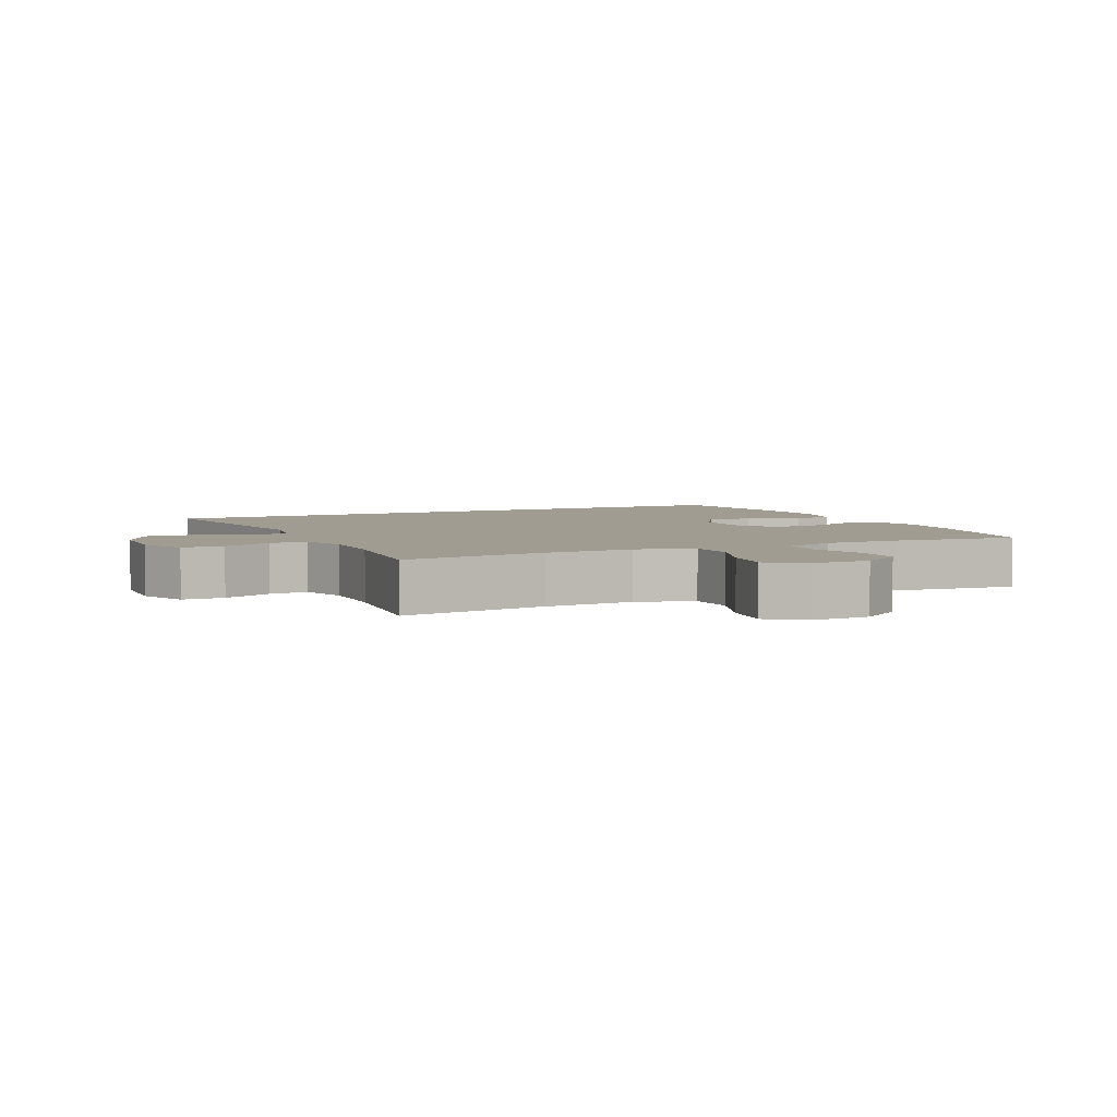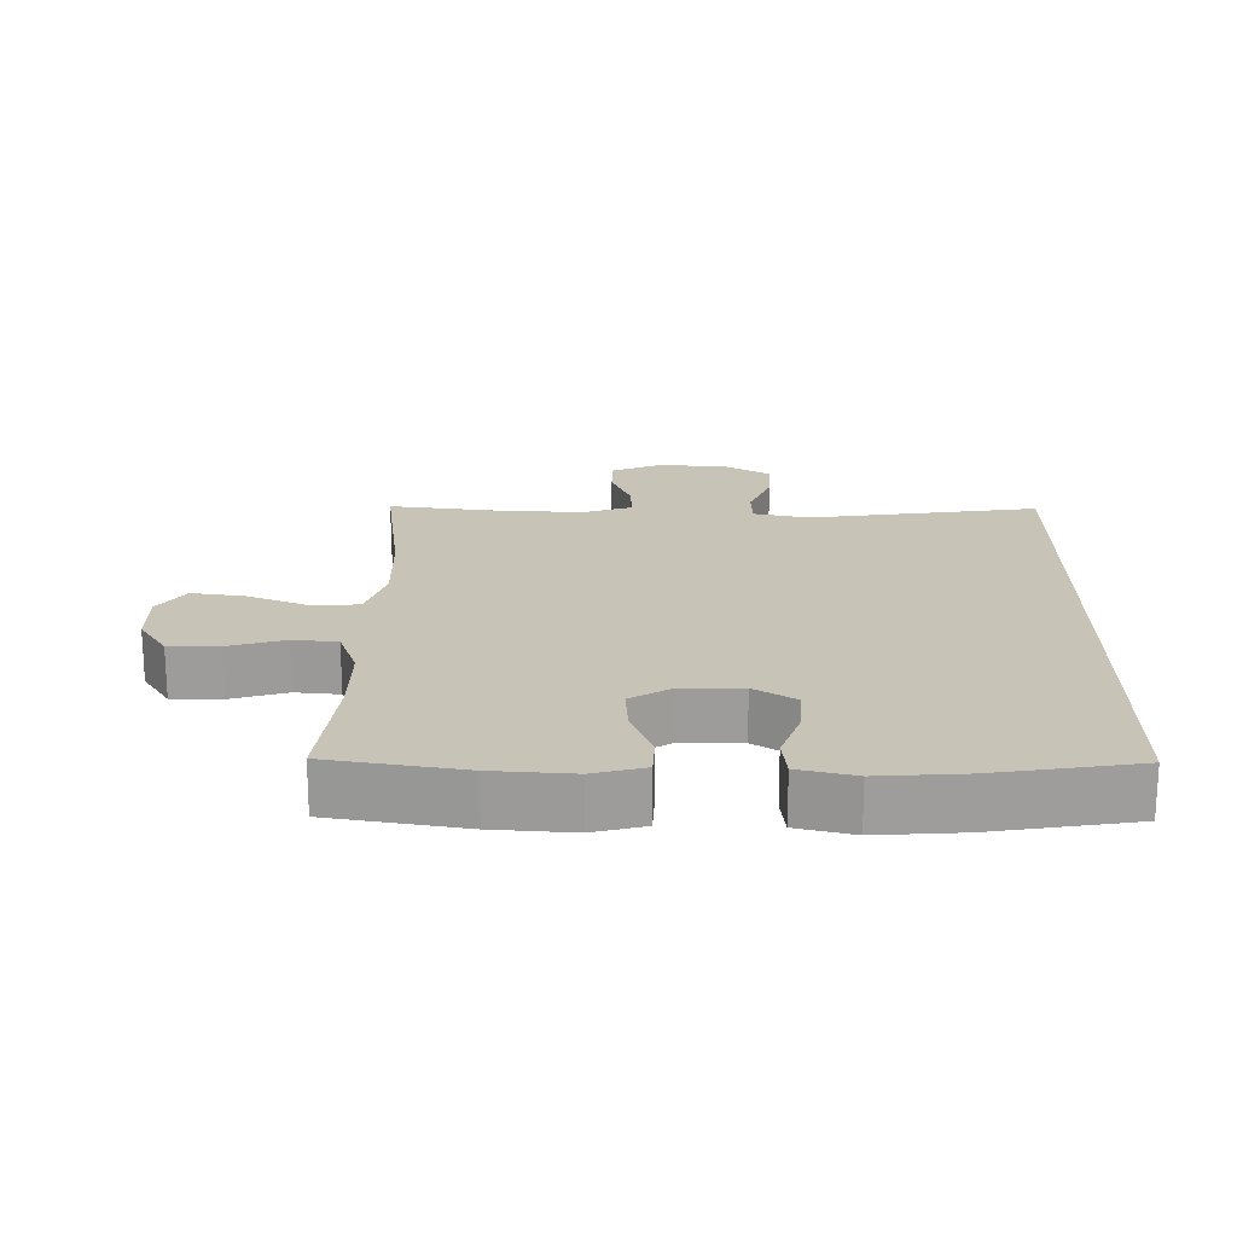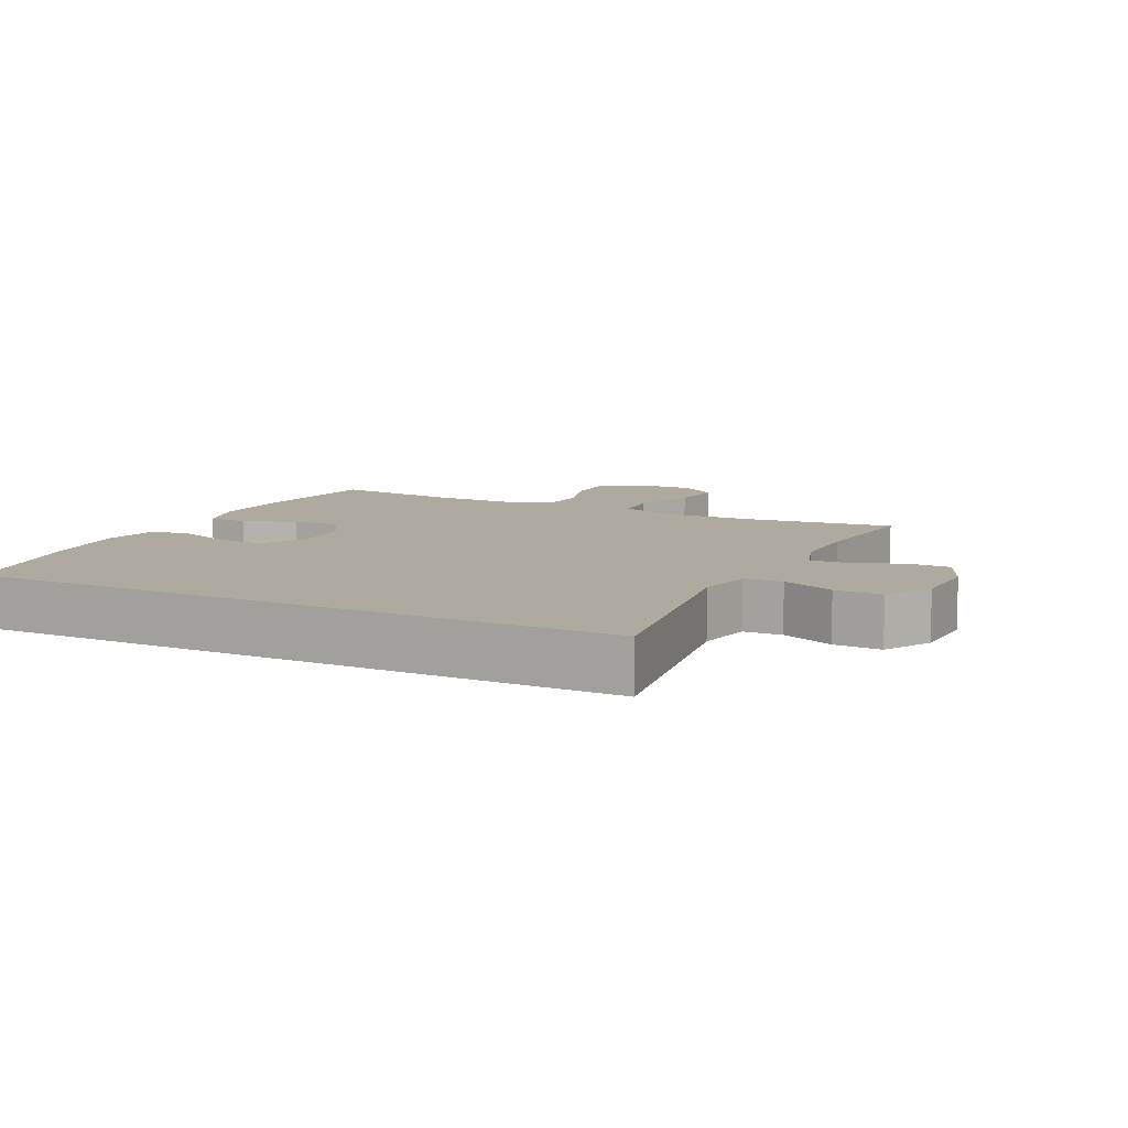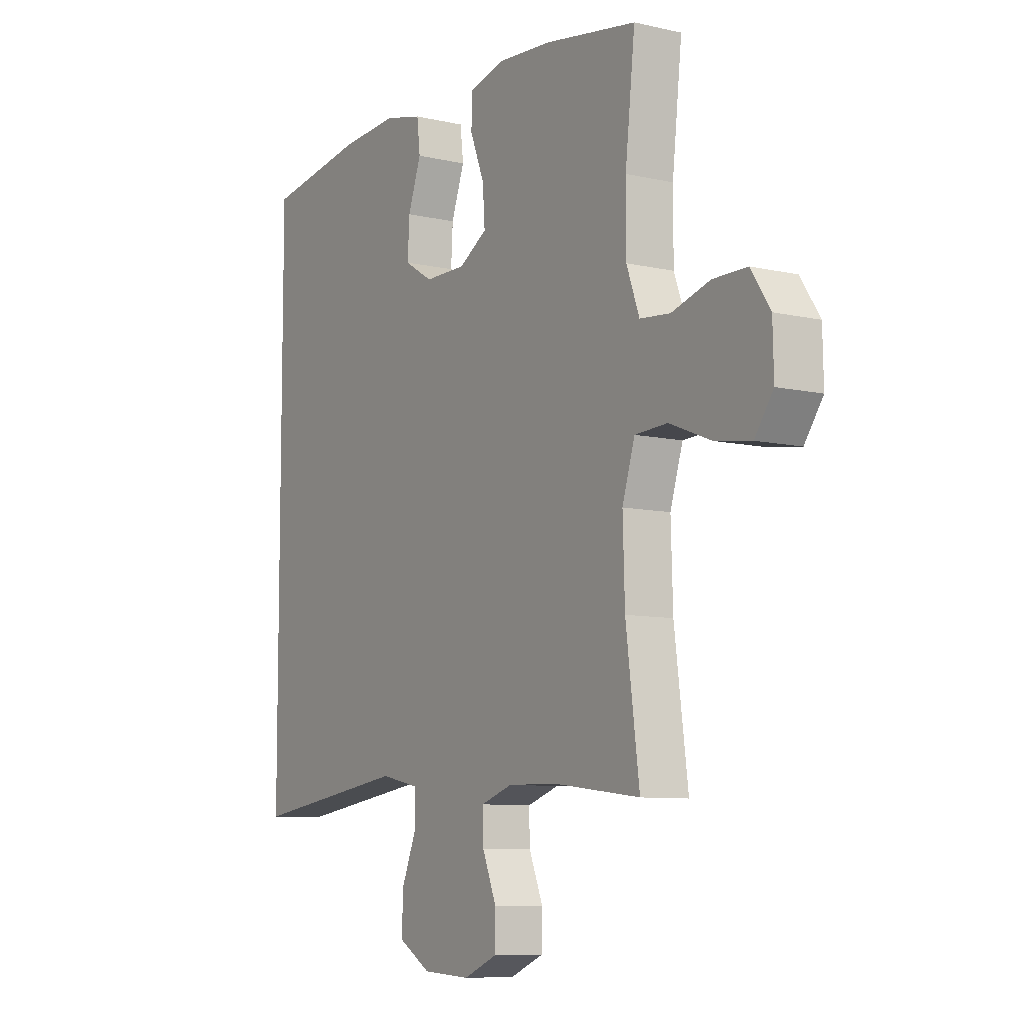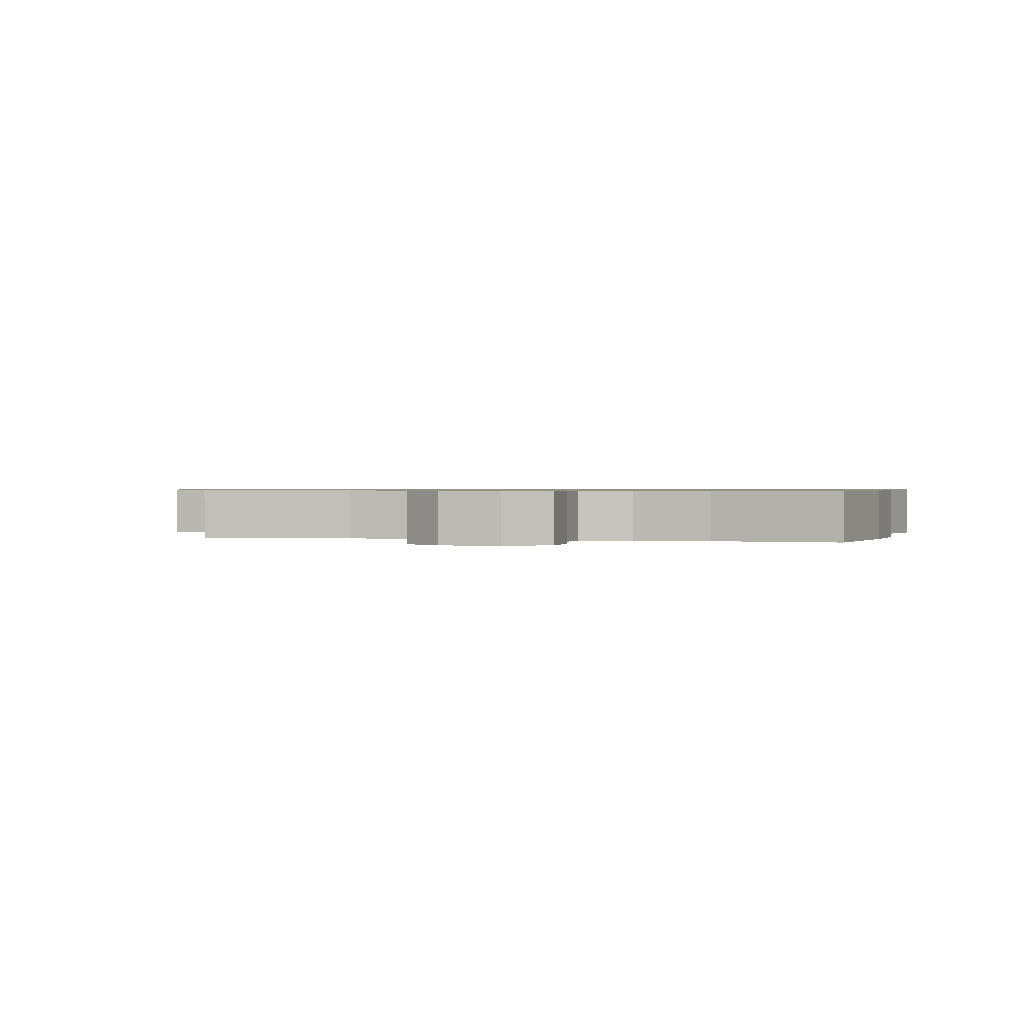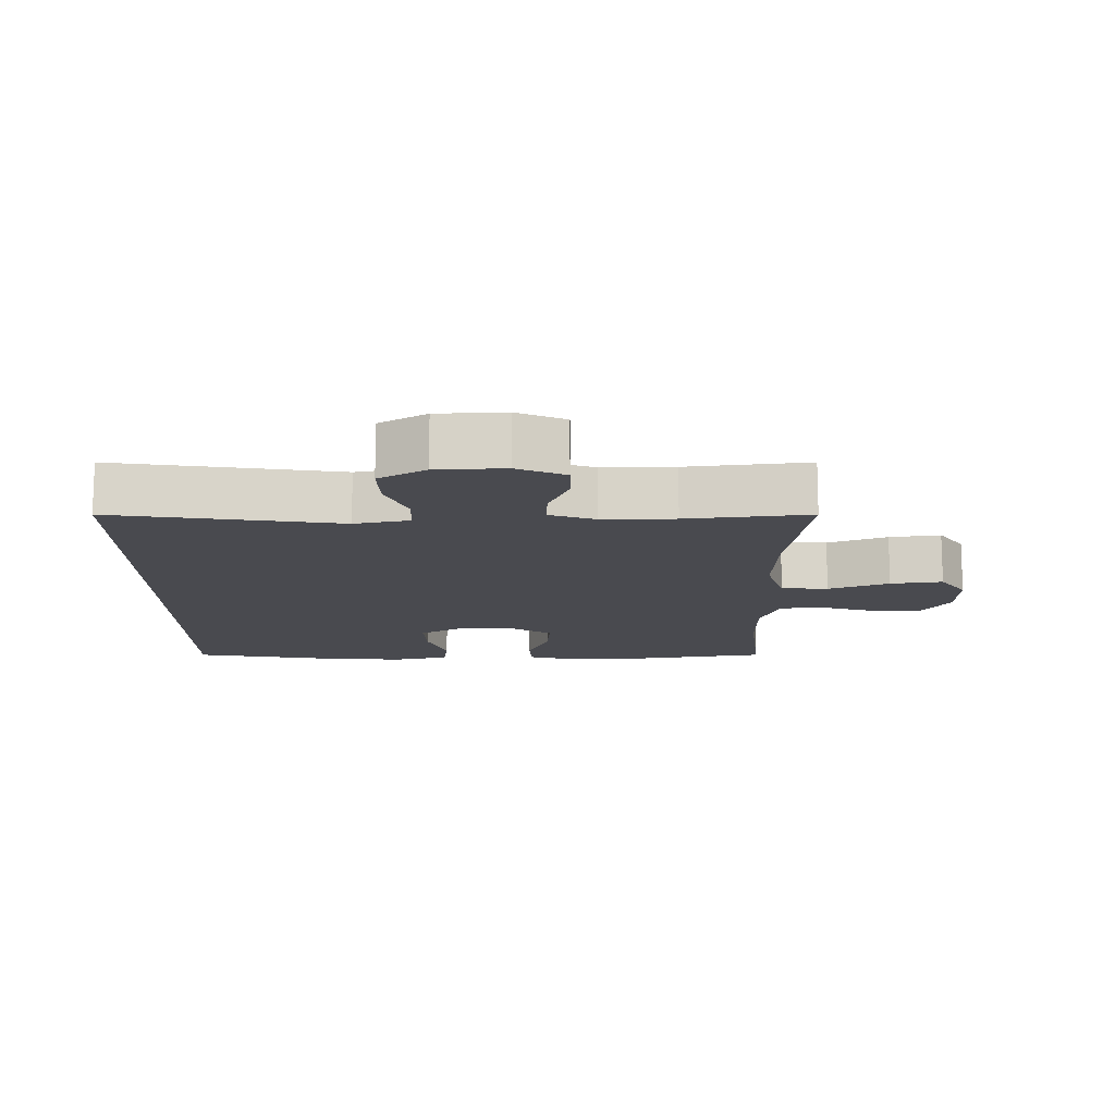
<metadata>
{"format":"obj","ext":"obj","renderer":"f3d","projection":"perspective","resolution":1024,"background":"white","views":[{"elev":4.5,"azim":-115.4,"up":"+Y"},{"elev":19.8,"azim":0.7,"up":"+Y"},{"elev":9.5,"azim":115.9,"up":"+Y"},{"elev":-8.5,"azim":-122.0,"up":"+Z"},{"elev":0.8,"azim":-75.1,"up":"+Y"},{"elev":-13.6,"azim":180.0,"up":"+Y"}]}
</metadata>
<code>
o path7166
v 0.5337 0.0375 0.5242
v 0.3156 0.0375 0.5594
v 0.1846 0.0375 0.5687
v 0.09795 0.0375 0.5483
v 0.09082 0.0375 0.486
v 0.1204 0.0375 0.4034
v 0.1245 0.0375 0.3303
v 0.06096 0.0375 0.2915
v -0.03174 0.0375 0.2915
v -0.09491 0.0375 0.3302
v -0.0899 0.0375 0.4023
v -0.058 0.0375 0.4837
v -0.0605 0.0375 0.5452
v -0.1398 0.0375 0.566
v -0.2624 0.0375 0.5576
v -0.468 0.0375 0.5242
v -0.4463 0.0375 0.3263
v -0.446 0.0375 0.2074
v -0.4746 0.0375 0.129
v -0.5424 0.0375 0.1226
v -0.6286 0.0375 0.1483
v -0.7051 0.0375 0.1482
v -0.7477 0.0375 0.08357
v -0.7497 0.0375 -0.006725
v -0.7086 0.0375 -0.06461
v -0.6278 0.0375 -0.05259
v -0.5346 0.0375 -0.01571
v -0.4618 0.0375 -0.01963
v -0.4336 0.0375 -0.1094
v -0.4379 0.0375 -0.2472
v -0.468 0.0375 -0.4777
v -0.2768 0.0375 -0.4543
v -0.1637 0.0375 -0.4518
v -0.09255 0.0375 -0.4759
v -0.09436 0.0375 -0.5363
v -0.1256 0.0375 -0.613
v -0.1242 0.0375 -0.6786
v -0.04904 0.0375 -0.7105
v 0.05681 0.0375 -0.7046
v 0.1293 0.0375 -0.6617
v 0.1263 0.0375 -0.5872
v 0.09266 0.0375 -0.5053
v 0.09531 0.0375 -0.4451
v 0.1805 0.0375 -0.4272
v 0.5337 0.0375 -0.4777
v 0.5337 -0.0375 0.5242
v 0.3156 -0.0375 0.5594
v 0.1846 -0.0375 0.5687
v 0.09795 -0.0375 0.5483
v 0.09082 -0.0375 0.486
v 0.1204 -0.0375 0.4034
v 0.1245 -0.0375 0.3303
v 0.06096 -0.0375 0.2915
v -0.03174 -0.0375 0.2915
v -0.09491 -0.0375 0.3302
v -0.0899 -0.0375 0.4023
v -0.058 -0.0375 0.4837
v -0.0605 -0.0375 0.5452
v -0.1398 -0.0375 0.566
v -0.2624 -0.0375 0.5576
v -0.468 -0.0375 0.5242
v -0.4463 -0.0375 0.3263
v -0.446 -0.0375 0.2074
v -0.4746 -0.0375 0.129
v -0.5424 -0.0375 0.1226
v -0.6286 -0.0375 0.1483
v -0.7051 -0.0375 0.1482
v -0.7477 -0.0375 0.08357
v -0.7497 -0.0375 -0.006725
v -0.7086 -0.0375 -0.06461
v -0.6278 -0.0375 -0.05259
v -0.5346 -0.0375 -0.01571
v -0.4618 -0.0375 -0.01963
v -0.4336 -0.0375 -0.1094
v -0.4379 -0.0375 -0.2472
v -0.468 -0.0375 -0.4777
v -0.2768 -0.0375 -0.4543
v -0.1637 -0.0375 -0.4518
v -0.09255 -0.0375 -0.4759
v -0.09436 -0.0375 -0.5363
v -0.1256 -0.0375 -0.613
v -0.1242 -0.0375 -0.6786
v -0.04904 -0.0375 -0.7105
v 0.05681 -0.0375 -0.7046
v 0.1293 -0.0375 -0.6617
v 0.1263 -0.0375 -0.5872
v 0.09266 -0.0375 -0.5053
v 0.09531 -0.0375 -0.4451
v 0.1805 -0.0375 -0.4272
v 0.5337 -0.0375 -0.4777
v -0.7477 0.0375 0.08357
v -0.7497 0.0375 -0.006725
v -0.7086 0.0375 -0.06461
v -0.7086 0.0375 -0.06461
v -0.7051 0.0375 0.1482
v -0.6278 0.0375 -0.05259
v -0.6286 0.0375 0.1483
v -0.5424 0.0375 0.1226
v -0.5346 0.0375 -0.01571
v -0.4746 0.0375 0.129
v -0.4746 0.0375 0.129
v -0.4618 0.0375 -0.01963
v -0.4618 0.0375 -0.01963
v -0.446 0.0375 0.2074
v -0.4336 0.0375 -0.1094
v -0.468 0.0375 0.5242
v -0.468 0.0375 0.5242
v -0.4463 0.0375 0.3263
v -0.4379 0.0375 -0.2472
v -0.468 0.0375 -0.4777
v -0.468 0.0375 -0.4777
v -0.2768 0.0375 -0.4543
v -0.2624 0.0375 0.5576
v -0.1637 0.0375 -0.4518
v -0.1398 0.0375 0.566
v -0.09255 0.0375 -0.4759
v -0.09255 0.0375 -0.4759
v -0.0605 0.0375 0.5452
v -0.0605 0.0375 0.5452
v -0.09491 0.0375 0.3302
v -0.09491 0.0375 0.3302
v -0.0899 0.0375 0.4023
v -0.09436 0.0375 -0.5363
v -0.1256 0.0375 -0.613
v -0.1242 0.0375 -0.6786
v -0.1242 0.0375 -0.6786
v -0.04904 0.0375 -0.7105
v -0.03174 0.0375 0.2915
v -0.058 0.0375 0.4837
v 0.05681 0.0375 -0.7046
v 0.06096 0.0375 0.2915
v 0.1293 0.0375 -0.6617
v 0.1293 0.0375 -0.6617
v 0.1245 0.0375 0.3303
v 0.1245 0.0375 0.3303
v 0.09795 0.0375 0.5483
v 0.09795 0.0375 0.5483
v 0.09082 0.0375 0.486
v 0.1204 0.0375 0.4034
v 0.09266 0.0375 -0.5053
v 0.09531 0.0375 -0.4451
v 0.09531 0.0375 -0.4451
v 0.1263 0.0375 -0.5872
v 0.1805 0.0375 -0.4272
v 0.1846 0.0375 0.5687
v 0.3156 0.0375 0.5594
v 0.5337 0.0375 0.5242
v 0.5337 0.0375 0.5242
v 0.5337 0.0375 -0.4777
v 0.5337 0.0375 -0.4777
v -0.7477 -0.0375 0.08357
v -0.7497 -0.0375 -0.006725
v -0.7086 -0.0375 -0.06461
v -0.7086 -0.0375 -0.06461
v -0.7051 -0.0375 0.1482
v -0.6278 -0.0375 -0.05259
v -0.6286 -0.0375 0.1483
v -0.5424 -0.0375 0.1226
v -0.5346 -0.0375 -0.01571
v -0.4746 -0.0375 0.129
v -0.4746 -0.0375 0.129
v -0.4618 -0.0375 -0.01963
v -0.4618 -0.0375 -0.01963
v -0.446 -0.0375 0.2074
v -0.4336 -0.0375 -0.1094
v -0.468 -0.0375 0.5242
v -0.468 -0.0375 0.5242
v -0.4463 -0.0375 0.3263
v -0.4379 -0.0375 -0.2472
v -0.468 -0.0375 -0.4777
v -0.468 -0.0375 -0.4777
v -0.2768 -0.0375 -0.4543
v -0.2624 -0.0375 0.5576
v -0.1637 -0.0375 -0.4518
v -0.1398 -0.0375 0.566
v -0.09255 -0.0375 -0.4759
v -0.09255 -0.0375 -0.4759
v -0.0605 -0.0375 0.5452
v -0.0605 -0.0375 0.5452
v -0.09491 -0.0375 0.3302
v -0.09491 -0.0375 0.3302
v -0.0899 -0.0375 0.4023
v -0.09436 -0.0375 -0.5363
v -0.1256 -0.0375 -0.613
v -0.1242 -0.0375 -0.6786
v -0.1242 -0.0375 -0.6786
v -0.04904 -0.0375 -0.7105
v -0.03174 -0.0375 0.2915
v -0.058 -0.0375 0.4837
v 0.05681 -0.0375 -0.7046
v 0.06096 -0.0375 0.2915
v 0.1293 -0.0375 -0.6617
v 0.1293 -0.0375 -0.6617
v 0.1245 -0.0375 0.3303
v 0.1245 -0.0375 0.3303
v 0.09795 -0.0375 0.5483
v 0.09795 -0.0375 0.5483
v 0.09082 -0.0375 0.486
v 0.1204 -0.0375 0.4034
v 0.09266 -0.0375 -0.5053
v 0.09531 -0.0375 -0.4451
v 0.09531 -0.0375 -0.4451
v 0.1263 -0.0375 -0.5872
v 0.1805 -0.0375 -0.4272
v 0.1846 -0.0375 0.5687
v 0.3156 -0.0375 0.5594
v 0.5337 -0.0375 0.5242
v 0.5337 -0.0375 0.5242
v 0.5337 -0.0375 -0.4777
v 0.5337 -0.0375 -0.4777
f 184 187 183
f 183 200 176
f 199 205 198
f 191 188 201
f 188 180 164
f 162 160 159
f 164 180 168
f 162 164 160
f 151 156 157
f 187 190 183
f 201 176 200
f 162 188 164
f 168 173 166
f 174 201 188
f 194 191 204
f 205 199 206
f 203 200 183
f 156 152 153
f 180 173 168
f 175 182 189
f 172 169 170
f 174 188 165
f 180 182 173
f 159 158 157
f 198 205 196
f 169 174 165
f 185 187 184
f 207 194 209
f 204 191 201
f 172 174 169
f 206 194 207
f 175 189 178
f 206 199 194
f 159 160 158
f 192 203 190
f 203 183 190
f 209 194 204
f 151 157 155
f 159 157 156
f 156 151 152
f 176 201 174
f 173 182 175
f 165 188 162
f 23 24 69 68
f 24 94 154 69
f 22 23 68 67
f 25 26 71 70
f 21 22 67 66
f 20 21 66 65
f 26 27 72 71
f 101 20 65 161
f 27 103 163 72
f 18 19 64 63
f 28 29 74 73
f 107 17 62 167
f 30 111 171 75
f 17 18 63 62
f 29 30 75 74
f 31 32 77 76
f 15 16 61 60
f 32 33 78 77
f 14 15 60 59
f 33 117 177 78
f 119 14 59 179
f 121 11 56 181
f 35 36 81 80
f 36 126 186 81
f 37 38 83 82
f 9 10 55 54
f 34 35 80 79
f 12 13 58 57
f 11 12 57 56
f 38 39 84 83
f 8 9 54 53
f 39 133 193 84
f 135 8 53 195
f 137 5 50 197
f 5 6 51 50
f 42 142 202 87
f 41 42 87 86
f 40 41 86 85
f 43 44 89 88
f 3 4 49 48
f 6 7 52 51
f 2 3 48 47
f 148 2 47 208
f 150 1 46 210
f 44 45 90 89
f 124 123 127
f 123 116 140
f 139 138 145
f 131 141 128
f 128 104 120
f 102 99 100
f 104 108 120
f 102 100 104
f 91 97 96
f 127 123 130
f 141 140 116
f 102 104 128
f 108 106 113
f 114 128 141
f 134 144 131
f 145 146 139
f 143 123 140
f 96 93 92
f 120 108 113
f 115 129 122
f 112 110 109
f 114 105 128
f 120 113 122
f 99 97 98
f 138 136 145
f 109 105 114
f 125 124 127
f 147 149 134
f 144 141 131
f 112 109 114
f 146 147 134
f 115 118 129
f 146 134 139
f 99 98 100
f 132 130 143
f 143 130 123
f 149 144 134
f 91 95 97
f 99 96 97
f 96 92 91
f 116 114 141
f 113 115 122
f 105 102 128

</code>
